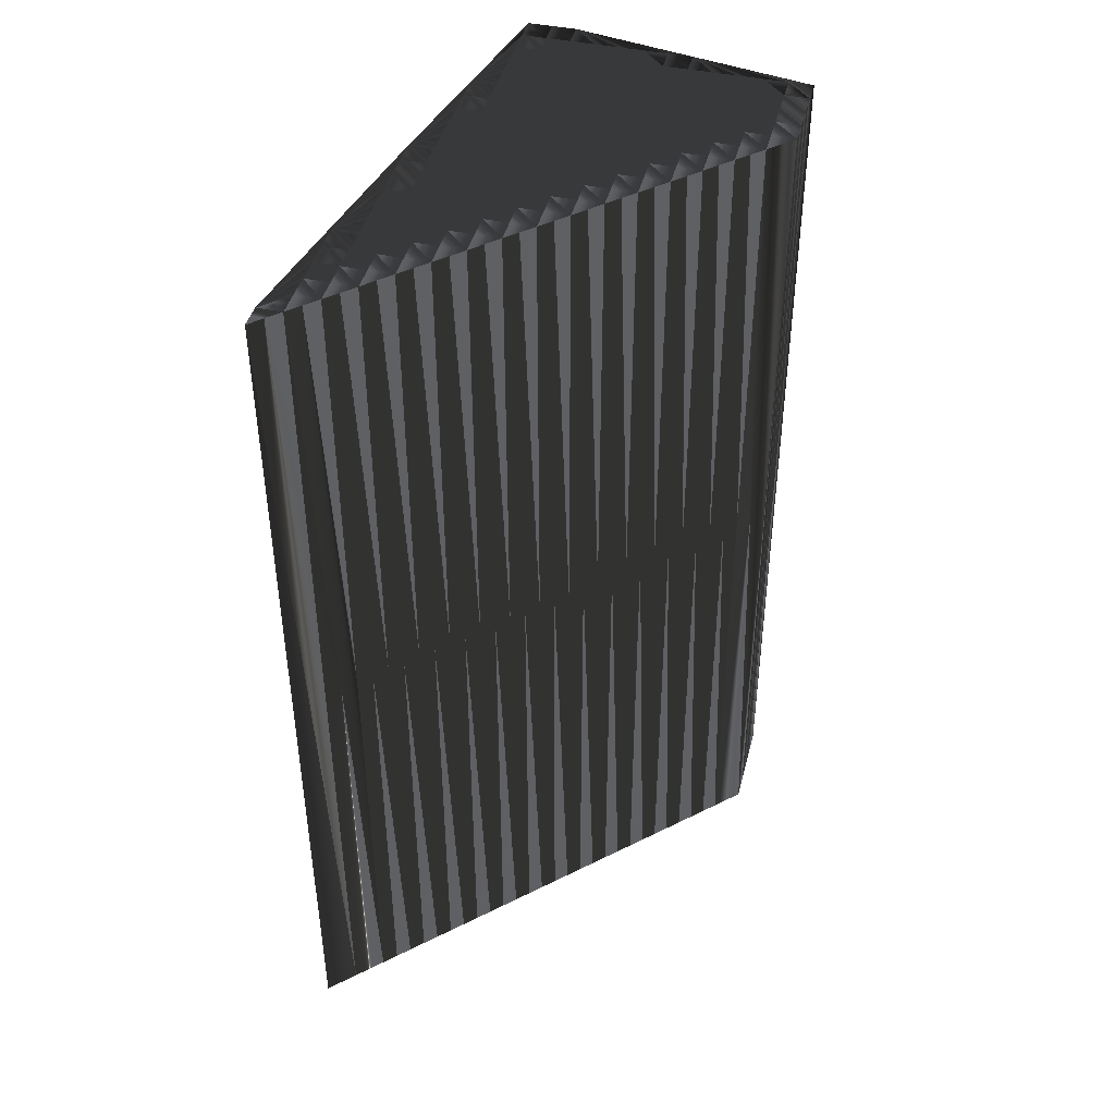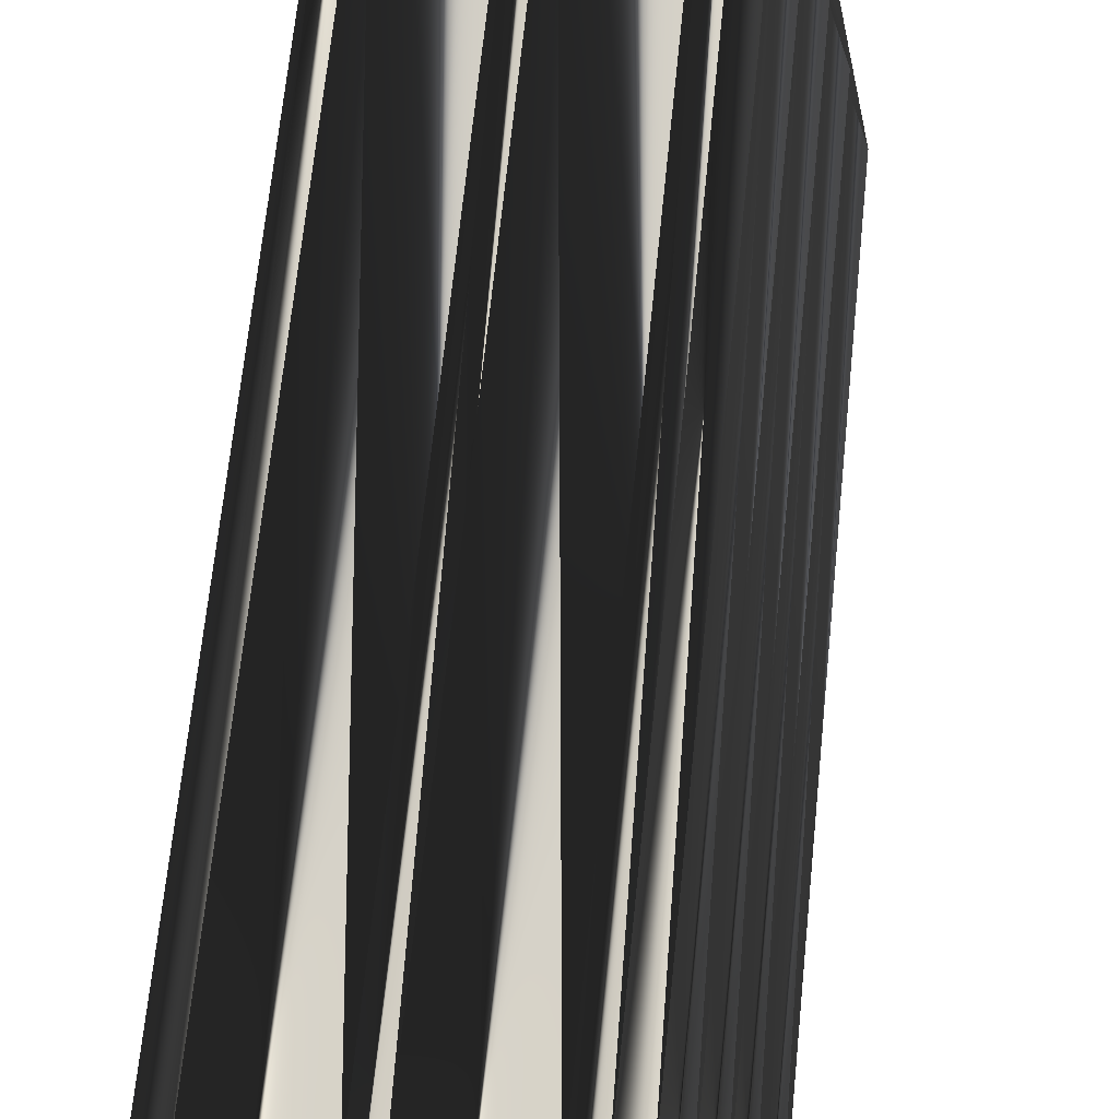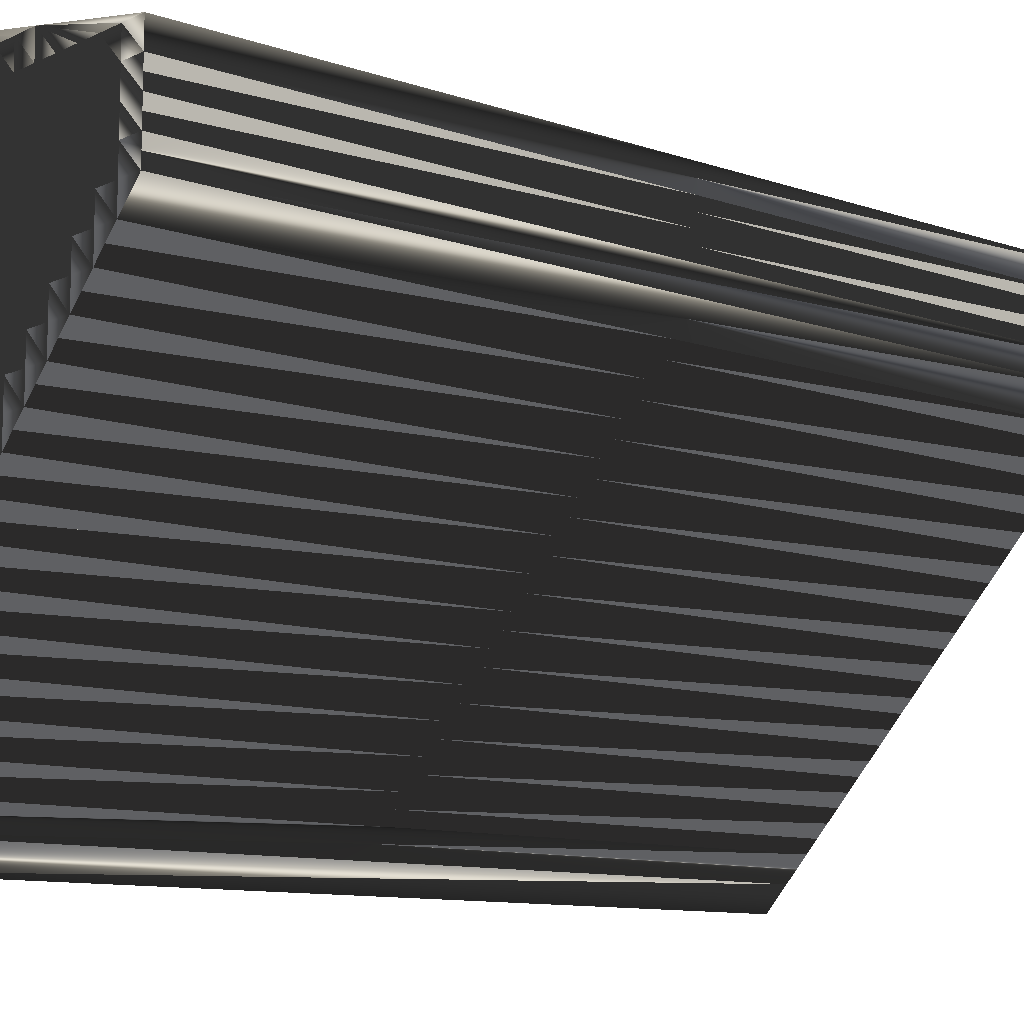
<metadata>
{"format":"obj","ext":"obj","renderer":"f3d","projection":"perspective","resolution":1024,"background":"white","views":[{"elev":43.0,"azim":14.2,"up":"+Z"},{"elev":69.3,"azim":-174.1,"up":"+Y"},{"elev":-10.4,"azim":49.1,"up":"+Y"}]}
</metadata>
<code>
v 175.5 494.7 0
v 175.5 495.5 0
v 176.3 495.5 0
v 176.3 496.3 0
v 176.3 497.1 0
v 176.3 497.9 0
v 176.3 498.7 0
v 176.3 499.5 0
v 177.1 496.3 0
v 177.1 497.1 0
v 177.1 497.9 0
v 177.1 498.7 0
v 177.1 499.5 0
v 177.1 500.3 0
v 177.1 501.1 0
v 177.1 501.9 0
v 177.1 502.7 0
v 177.1 503.5 0
v 177.1 504.3 0
v 177.9 497.1 0
v 177.9 497.9 0
v 177.9 498.7 0
v 177.9 499.5 0
v 177.9 500.3 0
v 177.9 501.1 0
v 177.9 501.9 0
v 177.9 502.7 0
v 177.9 503.5 0
v 177.9 504.3 0
v 177.9 505.1 0
v 177.9 505.9 0
v 177.9 506.7 0
v 177.9 507.5 0
v 177.9 508.3 0
v 178.7 497.9 0
v 178.7 498.7 0
v 178.7 499.5 0
v 178.7 500.3 0
v 178.7 501.1 0
v 178.7 501.9 0
v 178.7 502.7 0
v 178.7 503.5 0
v 178.7 504.3 0
v 178.7 505.1 0
v 178.7 505.9 0
v 178.7 506.7 0
v 178.7 507.5 0
v 178.7 508.3 0
v 178.7 509.1 0
v 178.7 509.9 0
v 178.7 510.7 0
v 178.7 511.5 0
v 178.7 512.3 0
v 179.5 498.7 0
v 179.5 499.5 0
v 179.5 500.3 0
v 179.5 501.1 0
v 179.5 501.9 0
v 179.5 502.7 0
v 179.5 503.5 0
v 179.5 504.3 0
v 179.5 505.1 0
v 179.5 505.9 0
v 179.5 506.7 0
v 179.5 507.5 0
v 179.5 508.3 0
v 179.5 509.1 0
v 179.5 509.9 0
v 179.5 510.7 0
v 179.5 511.5 0
v 179.5 512.3 0
v 180.3 499.5 0
v 180.3 500.3 0
v 180.3 501.1 0
v 180.3 501.9 0
v 180.3 502.7 0
v 180.3 503.5 0
v 180.3 504.3 0
v 180.3 505.1 0
v 180.3 505.9 0
v 180.3 506.7 0
v 180.3 507.5 0
v 180.3 508.3 0
v 180.3 509.1 0
v 180.3 509.9 0
v 180.3 510.7 0
v 180.3 511.5 0
v 180.3 512.3 0
v 181.1 500.3 0
v 181.1 501.1 0
v 181.1 501.9 0
v 181.1 502.7 0
v 181.1 503.5 0
v 181.1 504.3 0
v 181.1 505.1 0
v 181.1 505.9 0
v 181.1 506.7 0
v 181.1 507.5 0
v 181.1 508.3 0
v 181.1 509.1 0
v 181.1 509.9 0
v 181.1 510.7 0
v 181.1 511.5 0
v 181.9 501.1 0
v 181.9 501.9 0
v 181.9 502.7 0
v 181.9 503.5 0
v 181.9 504.3 0
v 181.9 505.1 0
v 181.9 505.9 0
v 181.9 506.7 0
v 181.9 507.5 0
v 181.9 508.3 0
v 181.9 509.1 0
v 181.9 509.9 0
v 181.9 510.7 0
v 181.9 511.5 0
v 182.7 501.9 0
v 182.7 502.7 0
v 182.7 503.5 0
v 182.7 504.3 0
v 182.7 505.1 0
v 182.7 505.9 0
v 182.7 506.7 0
v 182.7 507.5 0
v 182.7 508.3 0
v 182.7 509.1 0
v 182.7 509.9 0
v 182.7 510.7 0
v 182.7 511.5 0
v 183.5 502.7 0
v 183.5 503.5 0
v 183.5 504.3 0
v 183.5 505.1 0
v 183.5 505.9 0
v 183.5 506.7 0
v 183.5 507.5 0
v 183.5 508.3 0
v 183.5 509.1 0
v 183.5 509.9 0
v 183.5 510.7 0
v 183.5 511.5 0
v 184.3 503.5 0
v 184.3 504.3 0
v 184.3 505.1 0
v 184.3 505.9 0
v 184.3 506.7 0
v 184.3 507.5 0
v 184.3 508.3 0
v 184.3 509.1 0
v 184.3 509.9 0
v 184.3 510.7 0
v 184.3 511.5 0
v 185.1 504.3 0
v 185.1 505.1 0
v 185.1 505.9 0
v 185.1 506.7 0
v 185.1 507.5 0
v 185.1 508.3 0
v 185.1 509.1 0
v 185.1 509.9 0
v 185.1 510.7 0
v 185.9 505.1 0
v 185.9 505.9 0
v 185.9 506.7 0
v 185.9 507.5 0
v 185.9 508.3 0
v 185.9 509.1 0
v 185.9 509.9 0
v 185.9 510.7 0
v 186.7 505.9 0
v 186.7 506.7 0
v 186.7 507.5 0
v 186.7 508.3 0
v 186.7 509.1 0
v 186.7 509.9 0
v 186.7 510.7 0
v 187.5 506.7 0
v 187.5 507.5 0
v 187.5 508.3 0
v 187.5 509.1 0
v 187.5 509.9 0
v 187.5 510.7 0
v 188.3 507.5 0
v 188.3 508.3 0
v 188.3 509.1 0
v 188.3 509.9 0
v 188.3 510.7 0
v 175.5 494.7 30
v 175.5 495.5 30
v 176.3 495.5 30
v 176.3 496.3 30
v 176.3 497.1 30
v 176.3 497.9 30
v 176.3 498.7 30
v 176.3 499.5 30
v 177.1 496.3 30
v 177.1 497.1 30
v 177.1 497.9 30
v 177.1 498.7 30
v 177.1 499.5 30
v 177.1 500.3 30
v 177.1 501.1 30
v 177.1 501.9 30
v 177.1 502.7 30
v 177.1 503.5 30
v 177.1 504.3 30
v 177.9 497.1 30
v 177.9 497.9 30
v 177.9 498.7 30
v 177.9 499.5 30
v 177.9 500.3 30
v 177.9 501.1 30
v 177.9 501.9 30
v 177.9 502.7 30
v 177.9 503.5 30
v 177.9 504.3 30
v 177.9 505.1 30
v 177.9 505.9 30
v 177.9 506.7 30
v 177.9 507.5 30
v 177.9 508.3 30
v 178.7 497.9 30
v 178.7 498.7 30
v 178.7 499.5 30
v 178.7 500.3 30
v 178.7 501.1 30
v 178.7 501.9 30
v 178.7 502.7 30
v 178.7 503.5 30
v 178.7 504.3 30
v 178.7 505.1 30
v 178.7 505.9 30
v 178.7 506.7 30
v 178.7 507.5 30
v 178.7 508.3 30
v 178.7 509.1 30
v 178.7 509.9 30
v 178.7 510.7 30
v 178.7 511.5 30
v 178.7 512.3 30
v 179.5 498.7 30
v 179.5 499.5 30
v 179.5 500.3 30
v 179.5 501.1 30
v 179.5 501.9 30
v 179.5 502.7 30
v 179.5 503.5 30
v 179.5 504.3 30
v 179.5 505.1 30
v 179.5 505.9 30
v 179.5 506.7 30
v 179.5 507.5 30
v 179.5 508.3 30
v 179.5 509.1 30
v 179.5 509.9 30
v 179.5 510.7 30
v 179.5 511.5 30
v 179.5 512.3 30
v 180.3 499.5 30
v 180.3 500.3 30
v 180.3 501.1 30
v 180.3 501.9 30
v 180.3 502.7 30
v 180.3 503.5 30
v 180.3 504.3 30
v 180.3 505.1 30
v 180.3 505.9 30
v 180.3 506.7 30
v 180.3 507.5 30
v 180.3 508.3 30
v 180.3 509.1 30
v 180.3 509.9 30
v 180.3 510.7 30
v 180.3 511.5 30
v 180.3 512.3 30
v 181.1 500.3 30
v 181.1 501.1 30
v 181.1 501.9 30
v 181.1 502.7 30
v 181.1 503.5 30
v 181.1 504.3 30
v 181.1 505.1 30
v 181.1 505.9 30
v 181.1 506.7 30
v 181.1 507.5 30
v 181.1 508.3 30
v 181.1 509.1 30
v 181.1 509.9 30
v 181.1 510.7 30
v 181.1 511.5 30
v 181.9 501.1 30
v 181.9 501.9 30
v 181.9 502.7 30
v 181.9 503.5 30
v 181.9 504.3 30
v 181.9 505.1 30
v 181.9 505.9 30
v 181.9 506.7 30
v 181.9 507.5 30
v 181.9 508.3 30
v 181.9 509.1 30
v 181.9 509.9 30
v 181.9 510.7 30
v 181.9 511.5 30
v 182.7 501.9 30
v 182.7 502.7 30
v 182.7 503.5 30
v 182.7 504.3 30
v 182.7 505.1 30
v 182.7 505.9 30
v 182.7 506.7 30
v 182.7 507.5 30
v 182.7 508.3 30
v 182.7 509.1 30
v 182.7 509.9 30
v 182.7 510.7 30
v 182.7 511.5 30
v 183.5 502.7 30
v 183.5 503.5 30
v 183.5 504.3 30
v 183.5 505.1 30
v 183.5 505.9 30
v 183.5 506.7 30
v 183.5 507.5 30
v 183.5 508.3 30
v 183.5 509.1 30
v 183.5 509.9 30
v 183.5 510.7 30
v 183.5 511.5 30
v 184.3 503.5 30
v 184.3 504.3 30
v 184.3 505.1 30
v 184.3 505.9 30
v 184.3 506.7 30
v 184.3 507.5 30
v 184.3 508.3 30
v 184.3 509.1 30
v 184.3 509.9 30
v 184.3 510.7 30
v 184.3 511.5 30
v 185.1 504.3 30
v 185.1 505.1 30
v 185.1 505.9 30
v 185.1 506.7 30
v 185.1 507.5 30
v 185.1 508.3 30
v 185.1 509.1 30
v 185.1 509.9 30
v 185.1 510.7 30
v 185.9 505.1 30
v 185.9 505.9 30
v 185.9 506.7 30
v 185.9 507.5 30
v 185.9 508.3 30
v 185.9 509.1 30
v 185.9 509.9 30
v 185.9 510.7 30
v 186.7 505.9 30
v 186.7 506.7 30
v 186.7 507.5 30
v 186.7 508.3 30
v 186.7 509.1 30
v 186.7 509.9 30
v 186.7 510.7 30
v 187.5 506.7 30
v 187.5 507.5 30
v 187.5 508.3 30
v 187.5 509.1 30
v 187.5 509.9 30
v 187.5 510.7 30
v 188.3 507.5 30
v 188.3 508.3 30
v 188.3 509.1 30
v 188.3 509.9 30
v 188.3 510.7 30
f 36 23 22
f 35 22 21
f 9 10 5
f 14 13 23
f 18 17 27
f 140 150 151
f 42 28 41
f 55 38 37
f 97 82 81
f 120 121 108
f 176 170 169
f 27 26 40
f 24 25 15
f 80 81 64
f 55 56 38
f 135 123 134
f 14 15 8
f 7 8 2
f 7 12 8
f 41 28 27
f 22 13 12
f 11 7 6
f 74 90 75
f 20 11 10
f 91 76 75
f 56 57 39
f 79 95 80
f 64 46 63
f 25 16 15
f 15 14 24
f 77 92 93
f 63 62 79
f 90 91 75
f 20 10 9
f 63 46 45
f 59 42 41
f 65 47 64
f 64 63 80
f 82 83 66
f 66 67 49
f 100 114 101
f 81 65 64
f 113 100 99
f 111 98 97
f 93 94 78
f 62 44 61
f 132 133 121
f 78 77 93
f 105 92 91
f 96 80 95
f 108 107 120
f 126 127 114
f 114 113 126
f 138 127 126
f 111 112 98
f 100 85 84
f 82 98 83
f 102 101 115
f 115 101 114
f 117 103 116
f 127 138 139
f 152 142 141
f 140 141 129
f 140 128 139
f 162 153 152
f 150 140 139
f 160 151 150
f 74 89 90
f 159 166 167
f 35 21 20
f 156 155 163
f 138 137 148
f 150 159 160
f 148 157 158
f 176 175 181
f 96 95 109
f 107 94 93
f 147 136 146
f 72 89 73
f 157 164 165
f 147 156 157
f 157 165 158
f 156 163 164
f 172 171 178
f 20 21 11
f 35 36 22
f 1 3 2
f 7 2 6
f 9 4 3
f 21 12 11
f 10 6 5
f 14 8 13
f 13 8 12
f 9 5 4
f 4 2 3
f 6 2 5
f 5 2 4
f 54 36 35
f 12 7 11
f 11 6 10
f 55 37 54
f 55 54 72
f 56 72 73
f 105 91 104
f 36 37 23
f 22 12 21
f 37 24 23
f 23 13 22
f 36 54 37
f 37 38 24
f 55 72 56
f 58 74 75
f 58 40 57
f 57 56 73
f 57 73 74
f 74 73 89
f 105 118 106
f 93 106 107
f 78 61 77
f 77 76 92
f 90 89 104
f 91 92 76
f 41 40 58
f 58 57 74
f 41 58 59
f 59 58 75
f 77 60 76
f 76 59 75
f 60 43 42
f 42 29 28
f 42 59 60
f 60 59 76
f 38 56 39
f 17 26 27
f 39 57 40
f 40 41 27
f 38 39 25
f 24 14 23
f 24 38 25
f 26 39 40
f 26 17 16
f 16 8 15
f 18 8 17
f 17 8 16
f 16 25 26
f 26 25 39
f 2 8 19
f 19 8 18
f 43 44 30
f 28 19 18
f 29 19 28
f 28 18 27
f 29 42 43
f 61 60 77
f 19 31 32
f 86 87 70
f 32 31 45
f 45 44 62
f 19 29 30
f 30 29 43
f 19 30 31
f 31 30 44
f 19 32 33
f 46 32 45
f 19 33 34
f 34 33 47
f 34 48 49
f 69 68 85
f 34 49 50
f 50 49 67
f 34 51 52
f 101 102 86
f 34 52 53
f 70 52 69
f 66 49 48
f 46 33 32
f 34 47 48
f 48 47 65
f 34 50 51
f 51 50 68
f 50 67 68
f 68 67 84
f 52 51 69
f 69 51 68
f 53 52 70
f 70 69 86
f 53 70 71
f 86 102 87
f 87 71 70
f 71 87 88
f 101 86 85
f 83 67 66
f 86 69 85
f 85 68 84
f 115 128 116
f 102 116 103
f 82 97 98
f 83 84 67
f 113 114 100
f 99 84 83
f 82 66 65
f 65 66 48
f 80 96 81
f 81 82 65
f 45 31 44
f 94 79 78
f 64 47 46
f 46 47 33
f 44 43 61
f 61 43 60
f 63 45 62
f 62 61 78
f 80 63 79
f 79 62 78
f 126 113 125
f 110 123 111
f 126 125 137
f 138 148 149
f 139 138 149
f 149 148 158
f 139 149 150
f 159 149 158
f 142 152 153
f 127 115 114
f 168 175 169
f 159 150 149
f 101 85 100
f 100 84 99
f 139 128 127
f 127 128 115
f 128 129 116
f 116 102 115
f 116 129 117
f 102 103 87
f 117 88 103
f 103 88 87
f 129 141 130
f 130 88 117
f 128 140 129
f 129 130 117
f 153 88 142
f 142 88 130
f 140 151 141
f 141 142 130
f 141 151 152
f 152 151 161
f 162 152 161
f 161 151 160
f 162 161 169
f 168 161 160
f 170 162 169
f 153 162 170
f 182 176 181
f 153 170 177
f 177 170 176
f 153 177 183
f 182 177 176
f 153 183 188
f 186 182 181
f 187 183 182
f 182 183 177
f 185 181 180
f 188 183 187
f 187 182 186
f 168 167 174
f 180 179 184
f 181 175 180
f 172 173 166
f 174 175 168
f 168 169 161
f 176 169 175
f 175 174 180
f 158 166 159
f 159 167 160
f 158 165 166
f 166 165 172
f 168 160 167
f 167 166 173
f 180 174 179
f 171 172 165
f 186 181 185
f 185 180 184
f 178 173 172
f 171 165 164
f 179 174 173
f 173 174 167
f 173 178 179
f 178 184 179
f 122 133 134
f 137 136 147
f 134 133 144
f 137 147 148
f 124 111 123
f 135 134 145
f 146 156 147
f 147 157 148
f 145 134 144
f 156 164 157
f 125 113 112
f 112 113 99
f 138 126 137
f 136 125 124
f 112 99 98
f 98 99 83
f 124 112 111
f 108 109 95
f 110 97 96
f 96 97 81
f 111 97 110
f 122 110 109
f 122 109 121
f 112 124 125
f 123 135 124
f 124 135 136
f 137 125 136
f 136 135 146
f 108 94 107
f 106 93 92
f 120 132 121
f 110 122 123
f 108 95 94
f 94 95 79
f 110 96 109
f 109 108 121
f 120 119 131
f 91 90 104
f 106 119 107
f 119 118 131
f 106 92 105
f 132 131 143
f 120 107 119
f 118 105 104
f 119 106 118
f 132 120 131
f 121 133 122
f 122 134 123
f 132 143 133
f 146 145 155
f 156 146 155
f 164 163 171
f 155 154 163
f 133 143 144
f 144 143 154
f 146 135 145
f 145 144 154
f 155 145 154
f 211 224 210
f 210 223 209
f 198 197 193
f 201 202 211
f 205 206 215
f 338 328 339
f 216 230 229
f 226 243 225
f 270 285 269
f 309 308 296
f 358 364 357
f 214 215 228
f 213 212 203
f 269 268 252
f 244 243 226
f 311 323 322
f 203 202 196
f 196 195 190
f 200 195 196
f 216 229 215
f 201 210 200
f 195 199 194
f 278 262 263
f 199 208 198
f 264 279 263
f 245 244 227
f 283 267 268
f 234 252 251
f 204 213 203
f 202 203 212
f 280 265 281
f 250 251 267
f 279 278 263
f 198 208 197
f 234 251 233
f 230 247 229
f 235 253 252
f 251 252 268
f 271 270 254
f 255 254 237
f 302 288 289
f 253 269 252
f 288 301 287
f 286 299 285
f 282 281 266
f 232 250 249
f 321 320 309
f 265 266 281
f 280 293 279
f 268 284 283
f 295 296 308
f 315 314 302
f 301 302 314
f 315 326 314
f 300 299 286
f 273 288 272
f 286 270 271
f 289 290 303
f 289 303 302
f 291 305 304
f 326 315 327
f 330 340 329
f 329 328 317
f 316 328 327
f 341 350 340
f 328 338 327
f 339 348 338
f 277 262 278
f 354 347 355
f 209 223 208
f 343 344 351
f 325 326 336
f 347 338 348
f 345 336 346
f 363 364 369
f 283 284 297
f 282 295 281
f 324 335 334
f 277 260 261
f 352 345 353
f 344 335 345
f 353 345 346
f 351 344 352
f 359 360 366
f 209 208 199
f 224 223 210
f 191 189 190
f 190 195 194
f 192 197 191
f 200 209 199
f 194 198 193
f 196 202 201
f 196 201 200
f 193 197 192
f 190 192 191
f 190 194 193
f 190 193 192
f 224 242 223
f 195 200 199
f 194 199 198
f 225 243 242
f 242 243 260
f 260 244 261
f 279 293 292
f 225 224 211
f 200 210 209
f 212 225 211
f 201 211 210
f 242 224 225
f 226 225 212
f 260 243 244
f 262 246 263
f 228 246 245
f 244 245 261
f 261 245 262
f 261 262 277
f 306 293 294
f 294 281 295
f 249 266 265
f 264 265 280
f 277 278 292
f 280 279 264
f 228 229 246
f 245 246 262
f 246 229 247
f 246 247 263
f 248 265 264
f 247 264 263
f 231 248 230
f 217 230 216
f 247 230 248
f 247 248 264
f 244 226 227
f 214 205 215
f 245 227 228
f 229 228 215
f 227 226 213
f 202 212 211
f 226 212 213
f 227 214 228
f 205 214 204
f 196 204 203
f 196 206 205
f 196 205 204
f 213 204 214
f 213 214 227
f 196 190 207
f 196 207 206
f 232 231 218
f 207 216 206
f 207 217 216
f 206 216 215
f 230 217 231
f 248 249 265
f 219 207 220
f 275 274 258
f 219 220 233
f 232 233 250
f 217 207 218
f 217 218 231
f 218 207 219
f 218 219 232
f 220 207 221
f 220 234 233
f 221 207 222
f 221 222 235
f 236 222 237
f 256 257 273
f 237 222 238
f 237 238 255
f 239 222 240
f 290 289 274
f 240 222 241
f 240 258 257
f 237 254 236
f 221 234 220
f 235 222 236
f 235 236 253
f 238 222 239
f 238 239 256
f 255 238 256
f 255 256 272
f 239 240 257
f 239 257 256
f 240 241 258
f 257 258 274
f 258 241 259
f 290 274 275
f 259 275 258
f 275 259 276
f 274 289 273
f 255 271 254
f 257 274 273
f 256 273 272
f 316 303 304
f 304 290 291
f 285 270 286
f 272 271 255
f 302 301 288
f 272 287 271
f 254 270 253
f 254 253 236
f 284 268 269
f 270 269 253
f 219 233 232
f 267 282 266
f 235 252 234
f 235 234 221
f 231 232 249
f 231 249 248
f 233 251 250
f 249 250 266
f 251 268 267
f 250 267 266
f 301 314 313
f 311 298 299
f 313 314 325
f 336 326 337
f 326 327 337
f 336 337 346
f 337 327 338
f 337 347 346
f 340 330 341
f 303 315 302
f 363 356 357
f 338 347 337
f 273 289 288
f 272 288 287
f 316 327 315
f 316 315 303
f 317 316 304
f 290 304 303
f 317 304 305
f 291 290 275
f 276 305 291
f 276 291 275
f 329 317 318
f 276 318 305
f 328 316 317
f 318 317 305
f 276 341 330
f 276 330 318
f 339 328 329
f 330 329 318
f 339 329 340
f 339 340 349
f 340 350 349
f 339 349 348
f 349 350 357
f 349 356 348
f 350 358 357
f 350 341 358
f 364 370 369
f 358 341 365
f 358 365 364
f 365 341 371
f 365 370 364
f 371 341 376
f 370 374 369
f 371 375 370
f 371 370 365
f 369 373 368
f 371 376 375
f 370 375 374
f 355 356 362
f 367 368 372
f 363 369 368
f 361 360 354
f 363 362 356
f 357 356 349
f 357 364 363
f 362 363 368
f 354 346 347
f 355 347 348
f 353 346 354
f 353 354 360
f 348 356 355
f 354 355 361
f 362 368 367
f 360 359 353
f 369 374 373
f 368 373 372
f 361 366 360
f 353 359 352
f 362 367 361
f 362 361 355
f 366 361 367
f 372 366 367
f 321 310 322
f 324 325 335
f 321 322 332
f 335 325 336
f 299 312 311
f 322 323 333
f 344 334 335
f 345 335 336
f 322 333 332
f 352 344 345
f 301 313 300
f 301 300 287
f 314 326 325
f 313 324 312
f 287 300 286
f 287 286 271
f 300 312 299
f 297 296 283
f 285 298 284
f 285 284 269
f 285 299 298
f 298 310 297
f 297 310 309
f 312 300 313
f 323 311 312
f 323 312 324
f 313 325 324
f 323 324 334
f 282 296 295
f 281 294 280
f 320 308 309
f 310 298 311
f 283 296 282
f 283 282 267
f 284 298 297
f 296 297 309
f 307 308 319
f 278 279 292
f 307 294 295
f 306 307 319
f 280 294 293
f 319 320 331
f 295 308 307
f 293 306 292
f 294 307 306
f 308 320 319
f 321 309 310
f 322 310 311
f 331 320 321
f 333 334 343
f 334 344 343
f 351 352 359
f 342 343 351
f 331 321 332
f 331 332 342
f 323 334 333
f 332 333 342
f 333 343 342
f 1 189 3
f 3 191 189
f 3 191 9
f 9 197 191
f 9 197 20
f 20 208 197
f 20 208 35
f 35 223 208
f 35 223 54
f 54 242 223
f 54 242 72
f 72 260 242
f 72 260 89
f 89 277 260
f 89 277 104
f 104 292 277
f 104 292 118
f 118 306 292
f 118 306 131
f 131 319 306
f 131 319 143
f 143 331 319
f 143 331 154
f 154 342 331
f 154 342 163
f 163 351 342
f 163 351 171
f 171 359 351
f 171 359 178
f 178 366 359
f 178 366 184
f 184 372 366
f 184 372 185
f 185 373 372
f 185 373 186
f 186 374 373
f 186 374 187
f 187 375 374
f 187 375 188
f 188 376 375
f 188 376 183
f 183 371 376
f 183 371 153
f 153 341 371
f 153 341 142
f 142 330 341
f 142 330 88
f 88 276 330
f 88 276 71
f 71 259 276
f 71 259 53
f 53 241 259
f 53 241 52
f 52 240 241
f 52 240 34
f 34 222 240
f 34 222 33
f 33 221 222
f 33 221 19
f 19 207 221
f 19 207 18
f 18 206 207
f 18 206 17
f 17 205 206
f 17 205 8
f 8 196 205
f 8 196 7
f 7 195 196
f 7 195 2
f 2 190 195
f 2 190 1
f 1 189 190

</code>
